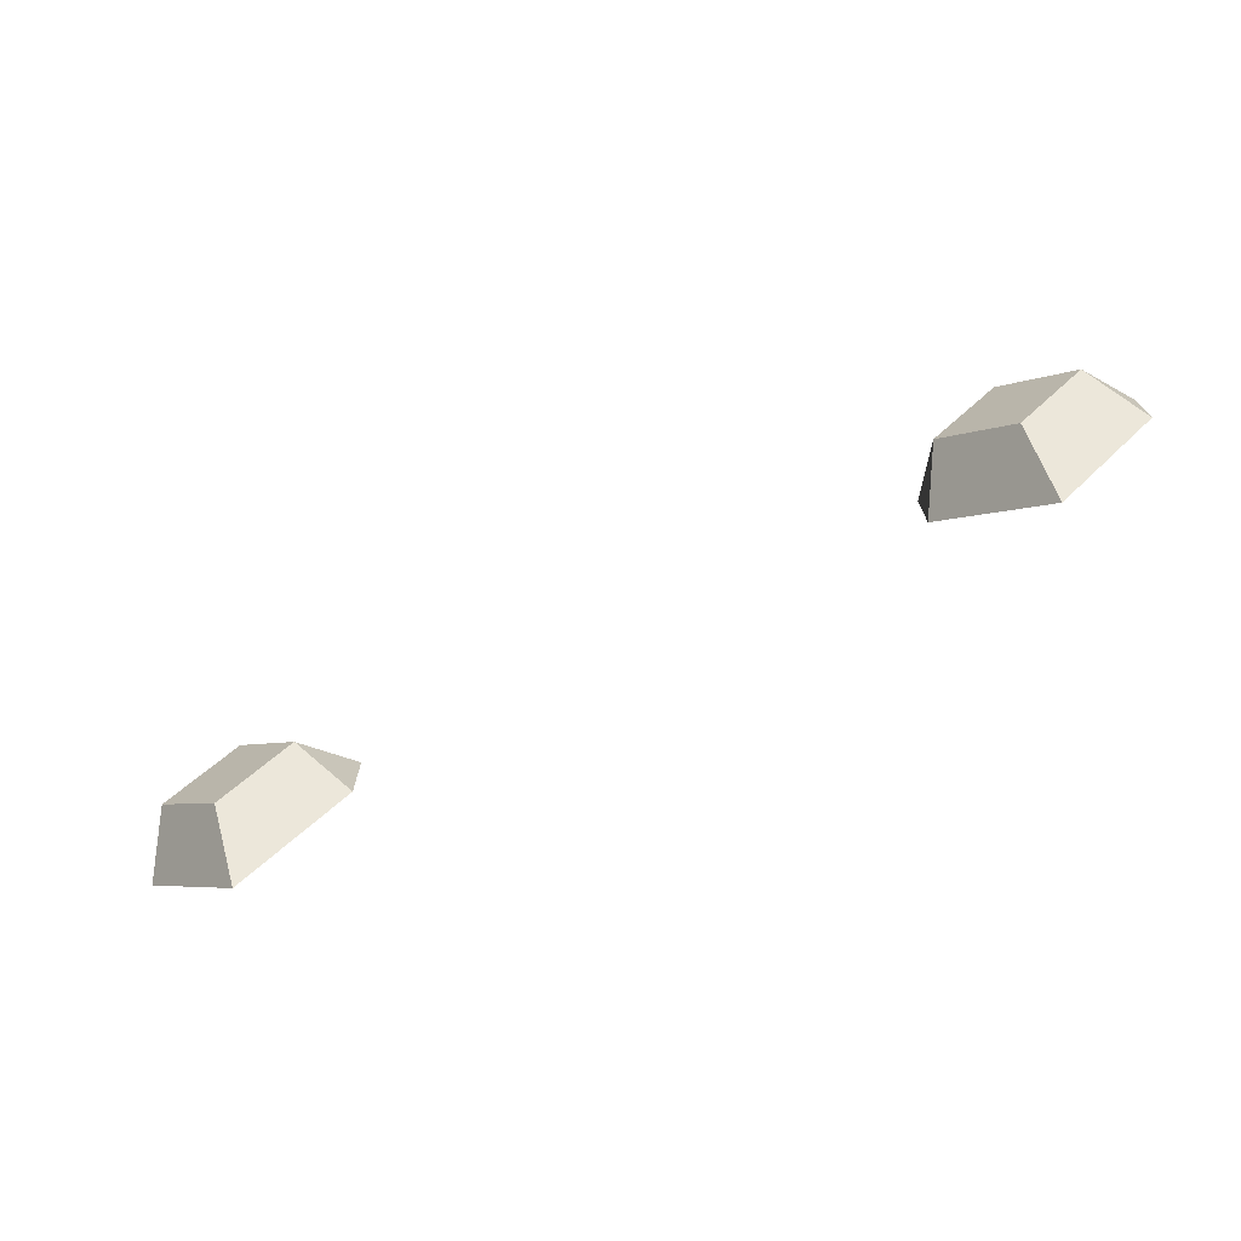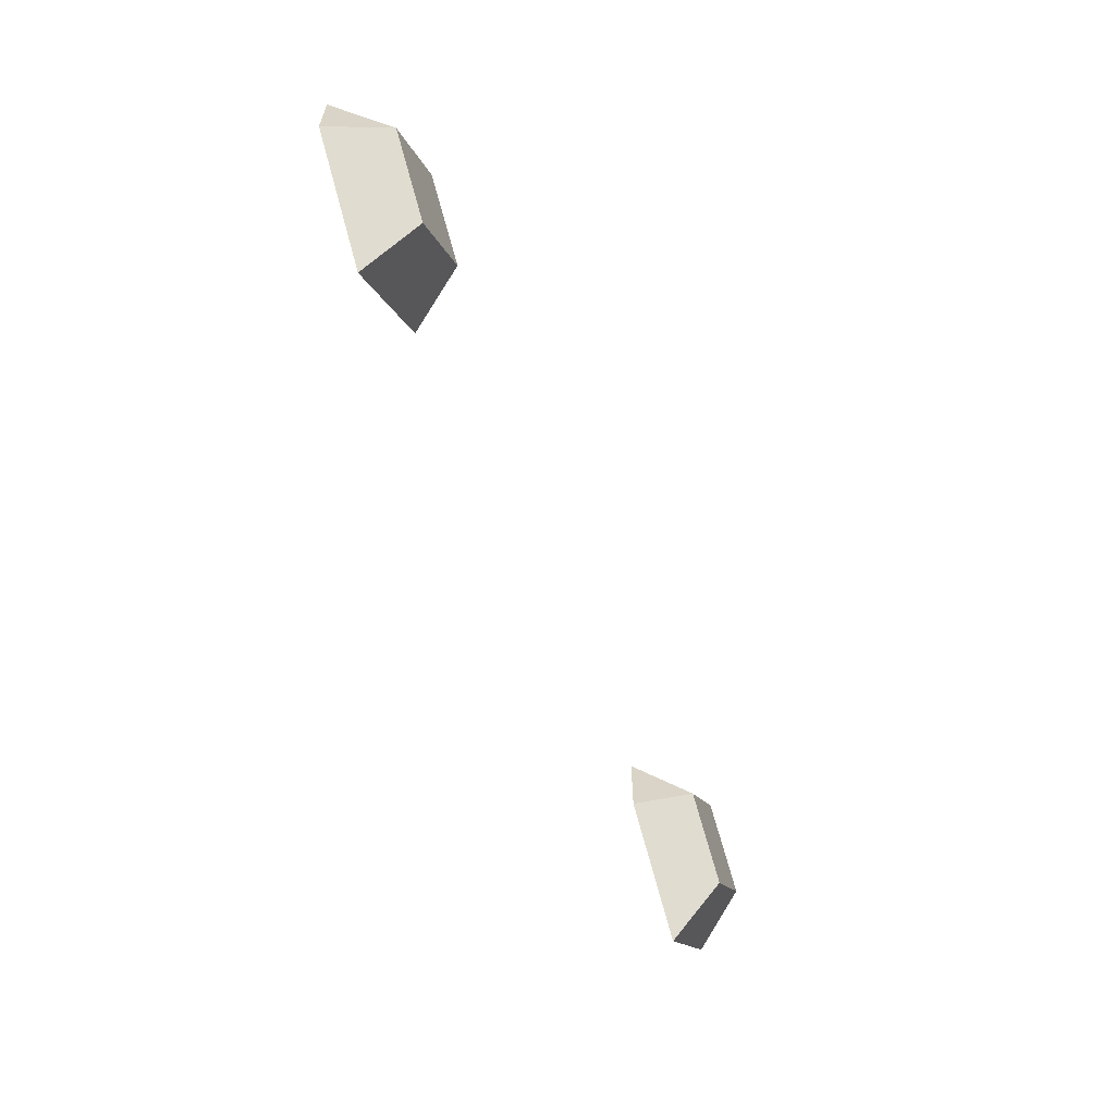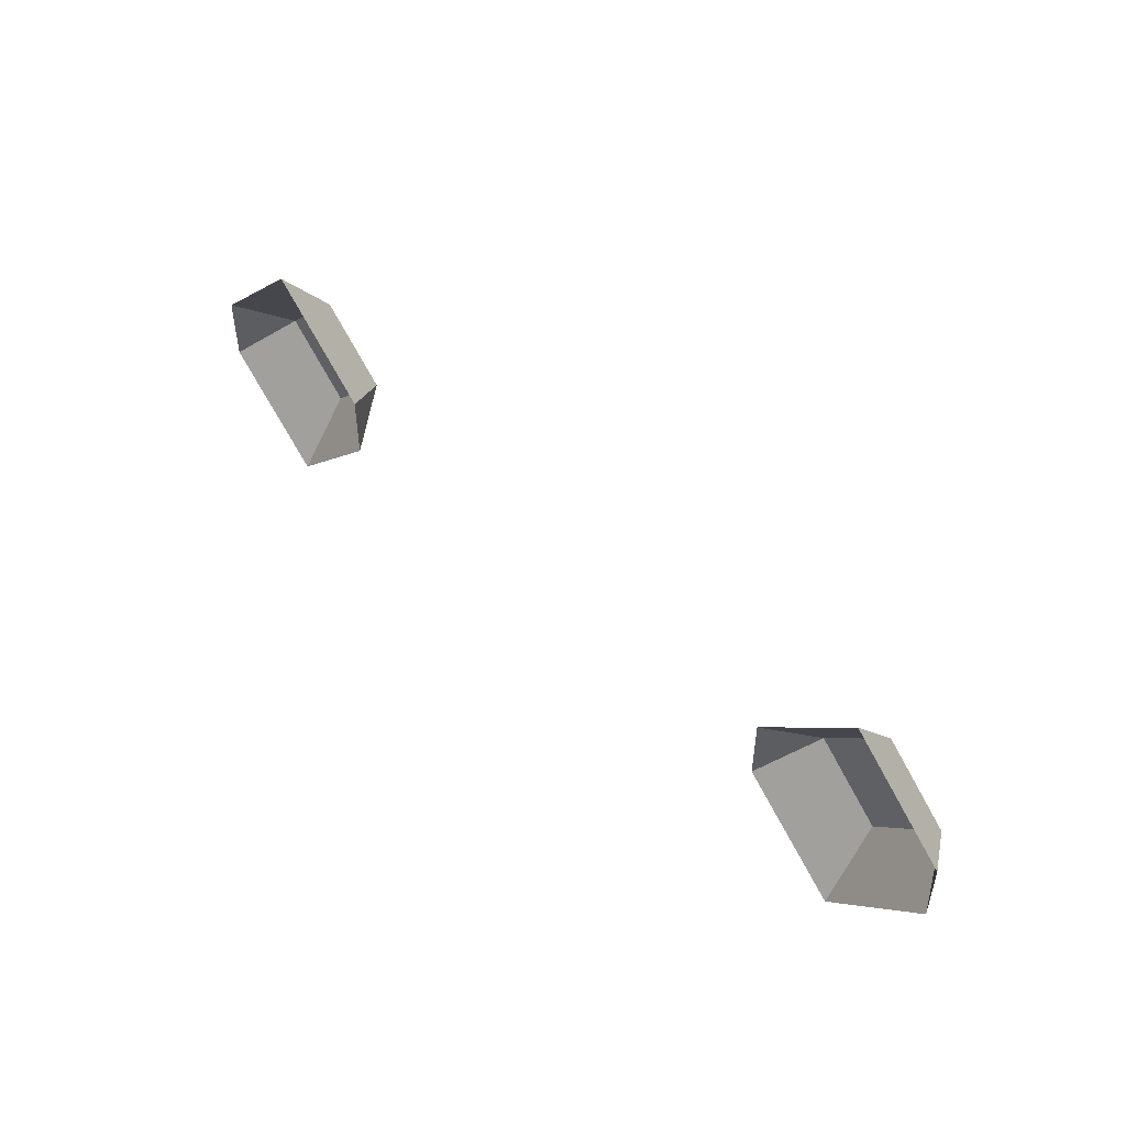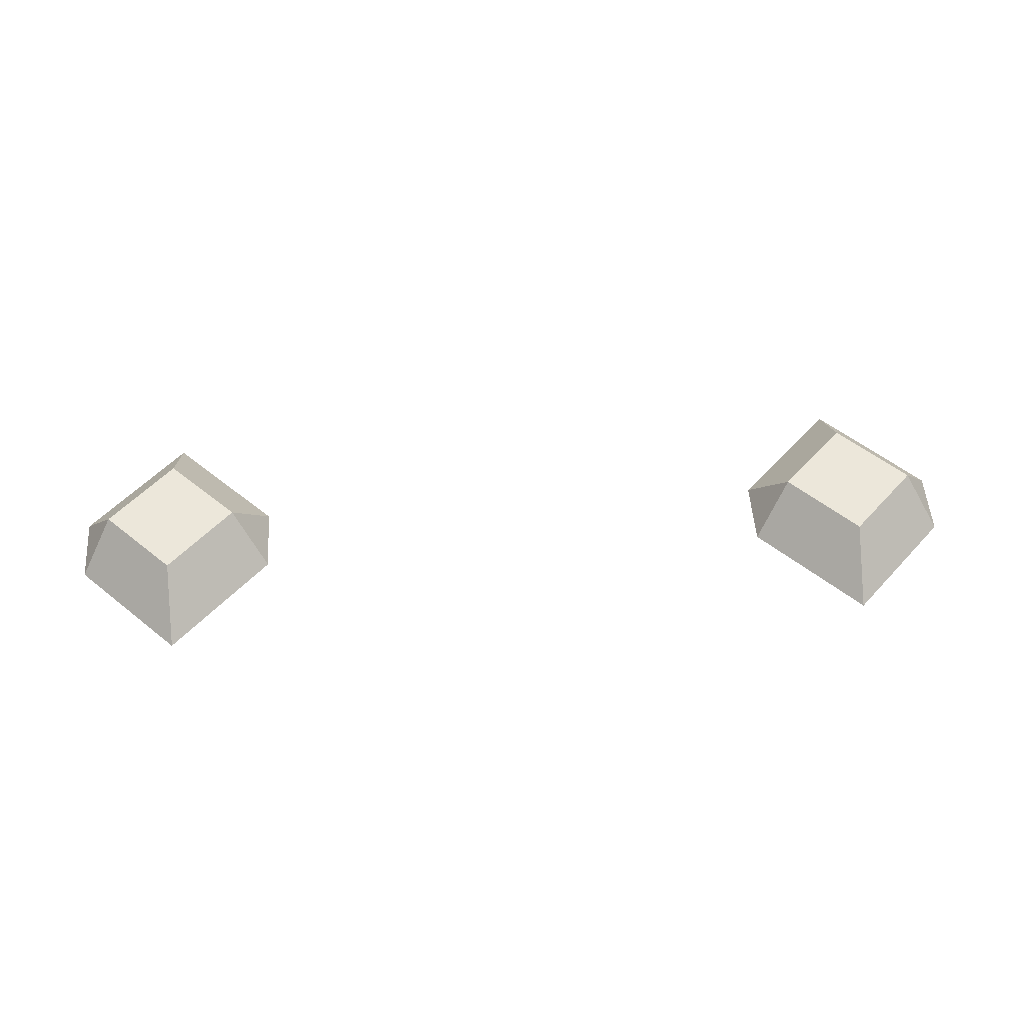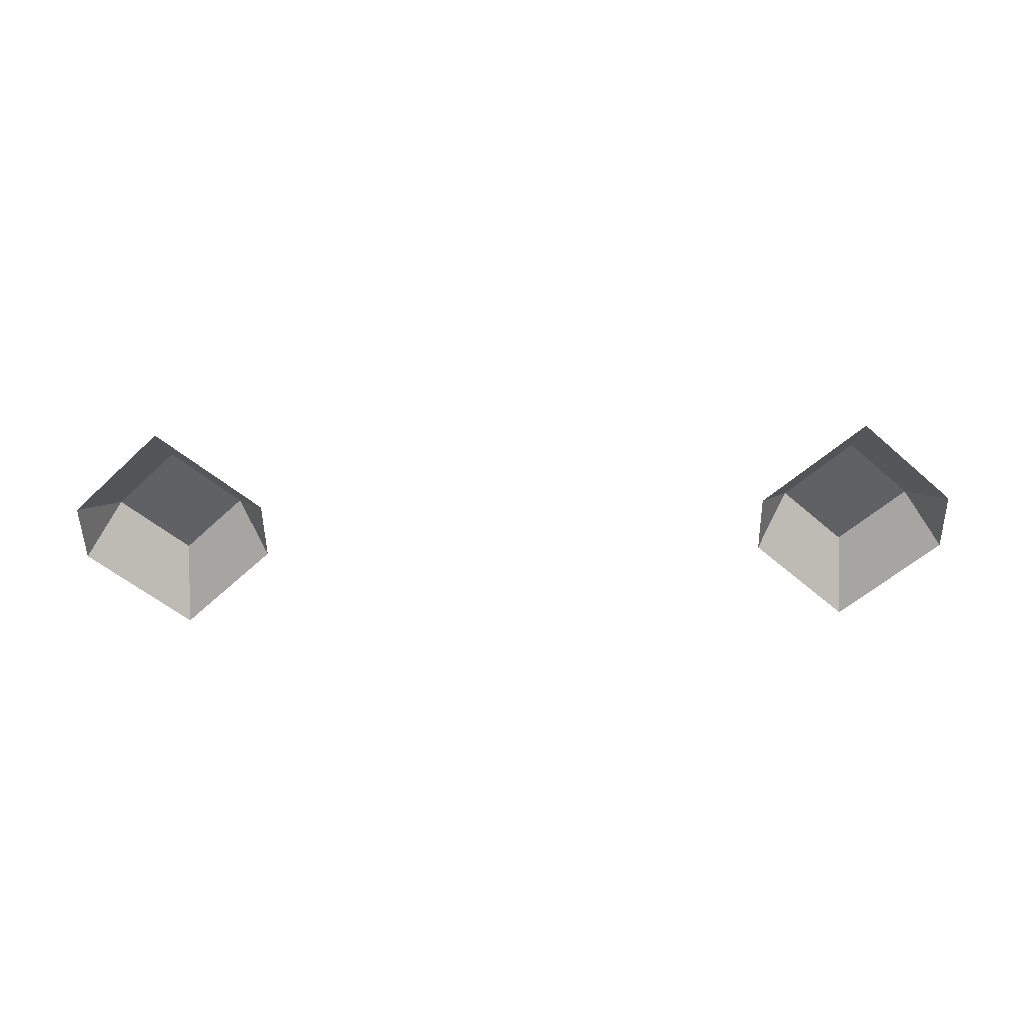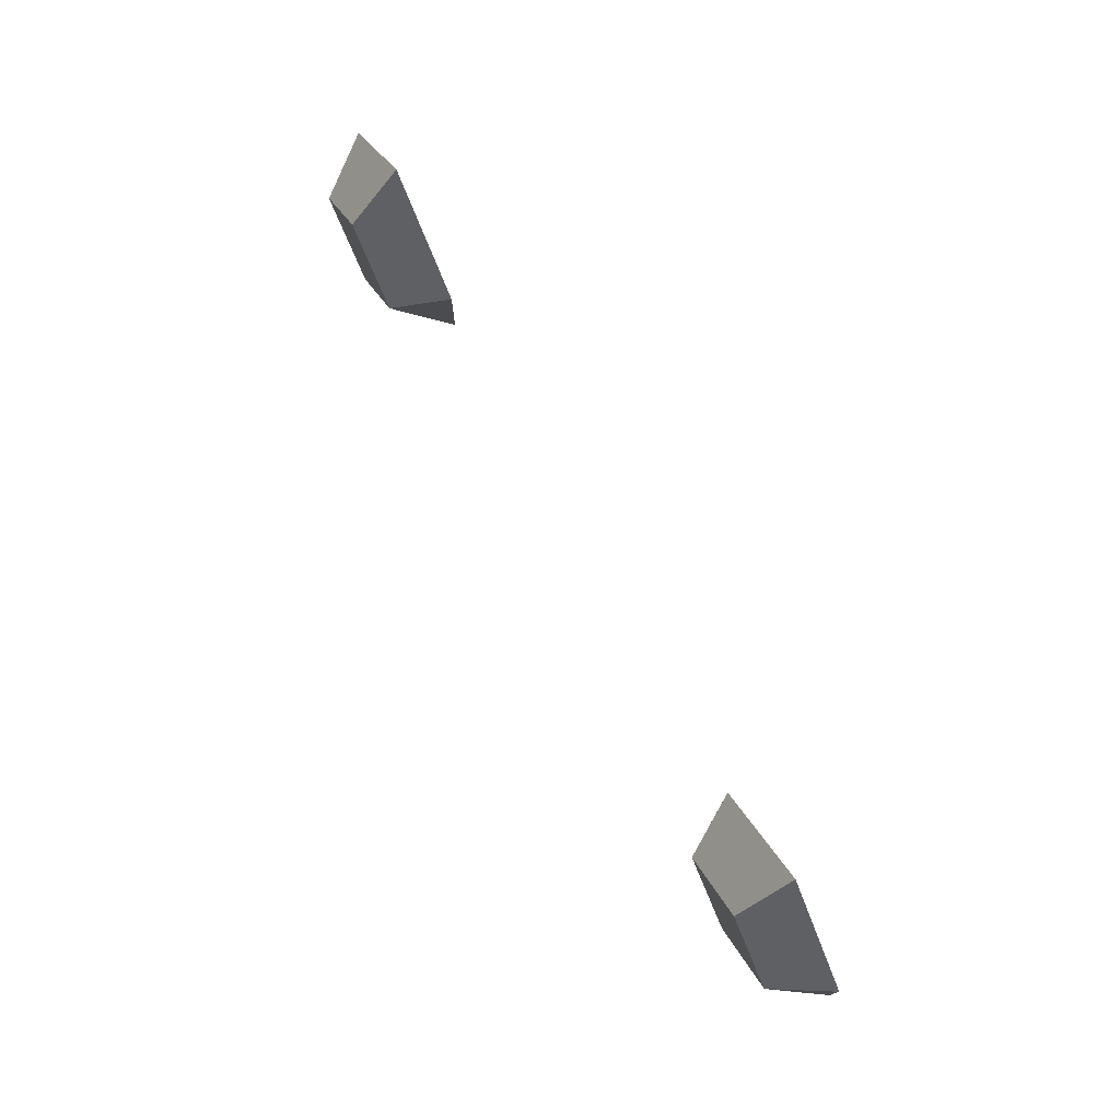
<metadata>
{"format":"obj","ext":"obj","renderer":"f3d","projection":"perspective","resolution":1024,"background":"white","views":[{"elev":-71.6,"azim":26.4,"up":"+Y"},{"elev":-61.8,"azim":-68.2,"up":"+Y"},{"elev":49.4,"azim":-133.5,"up":"+Y"},{"elev":52.3,"azim":-4.0,"up":"+Z"},{"elev":-50.0,"azim":1.0,"up":"+Z"},{"elev":75.1,"azim":61.8,"up":"+Y"}]}
</metadata>
<code>
o Cube.003
v -0.1212 -1e-06 0.02124
v -0.1477 0.02652 0.02124
v -0.1742 0 0.02124
v -0.1477 -0.02652 0.02124
v -0.1079 -0.01326 0
v -0.1079 0.01326 0
v -0.1477 -0.05303 0
v -0.1477 -0.05303 0
v -0.1875 0.01326 0
v -0.1875 -0.01326 0
v -0.1477 0.05303 0
v -0.1477 0.05303 0
v 0.1212 -1e-06 0.02124
v 0.1477 -0.02652 0.02124
v 0.1742 0 0.02124
v 0.1477 0.02652 0.02124
v 0.1079 -0.01326 0
v 0.1079 0.01326 0
v 0.1477 -0.05303 0
v 0.1477 -0.05303 0
v 0.1875 -0.01326 0
v 0.1875 0.01326 0
v 0.1477 0.05303 0
v 0.1477 0.05303 0
f 1 2 3 4
f 6 1 5
f 7 8 4
f 3 9 10
f 11 12 2
f 1 4 7 5
f 2 1 6 12
f 4 3 10 8
f 3 2 11 9
f 13 14 15 16
f 17 13 18
f 19 14 20
f 15 21 22
f 23 16 24
f 13 17 19 14
f 18 13 16 24
f 14 20 21 15
f 15 22 23 16

</code>
